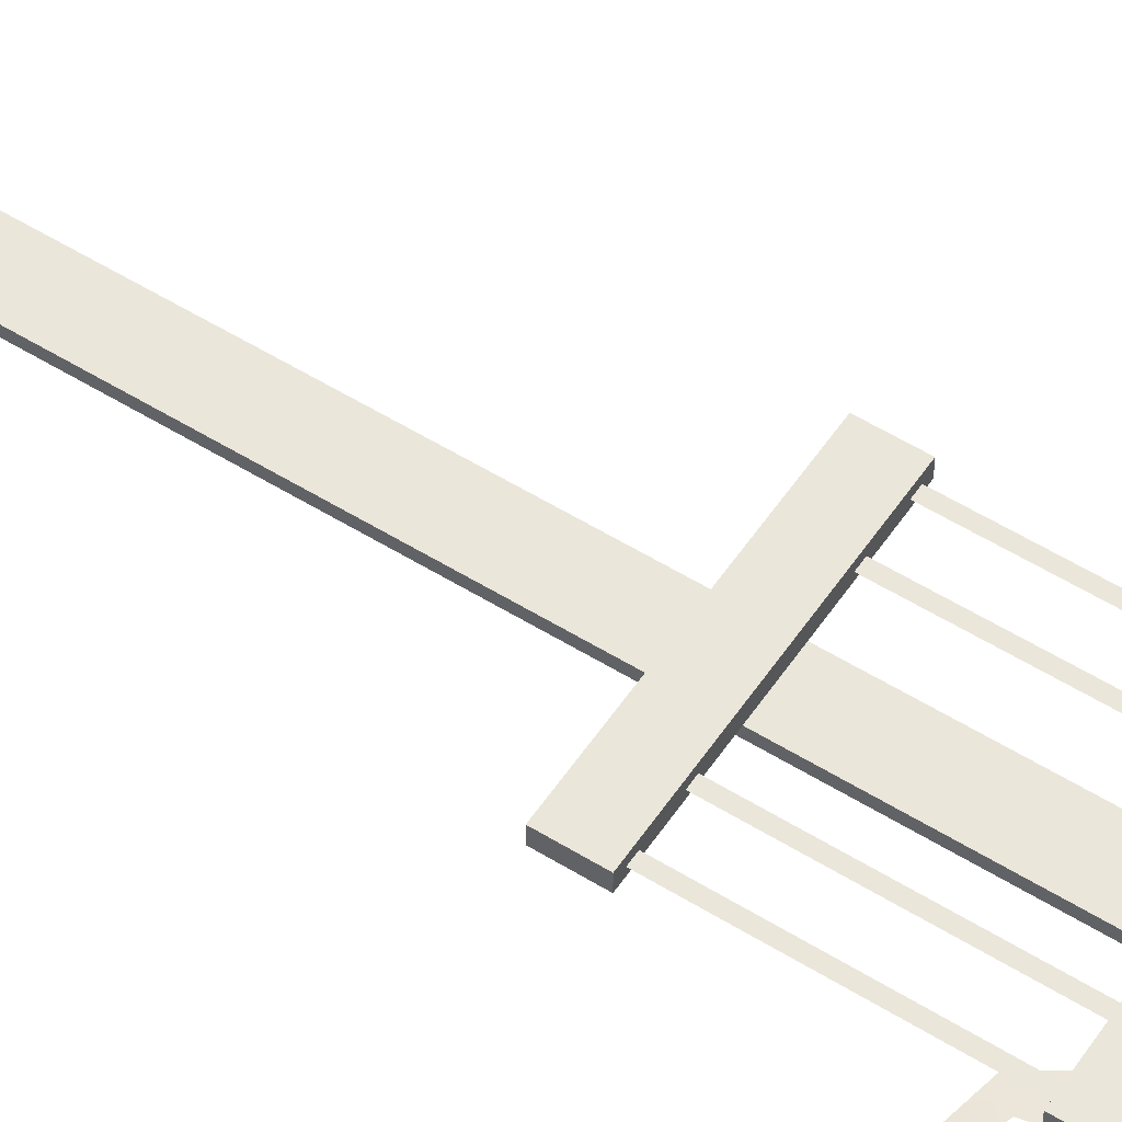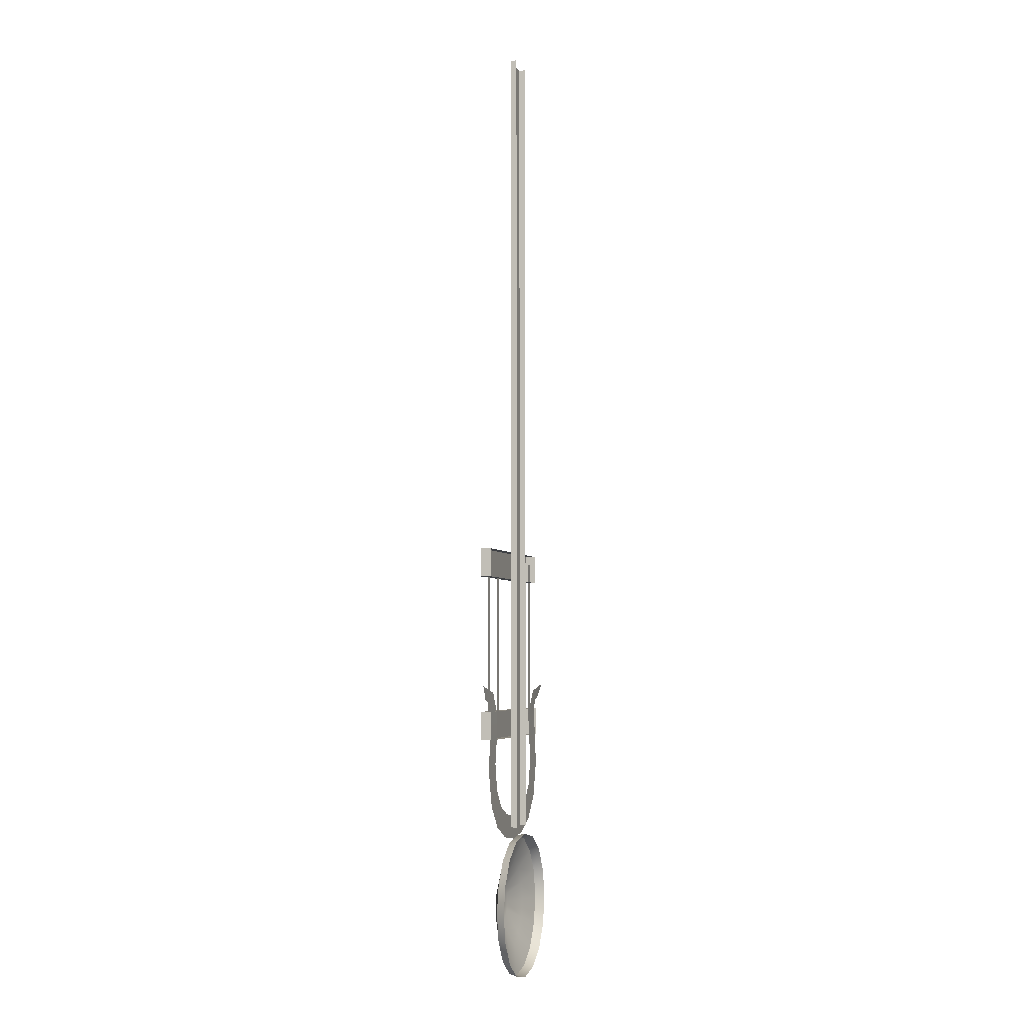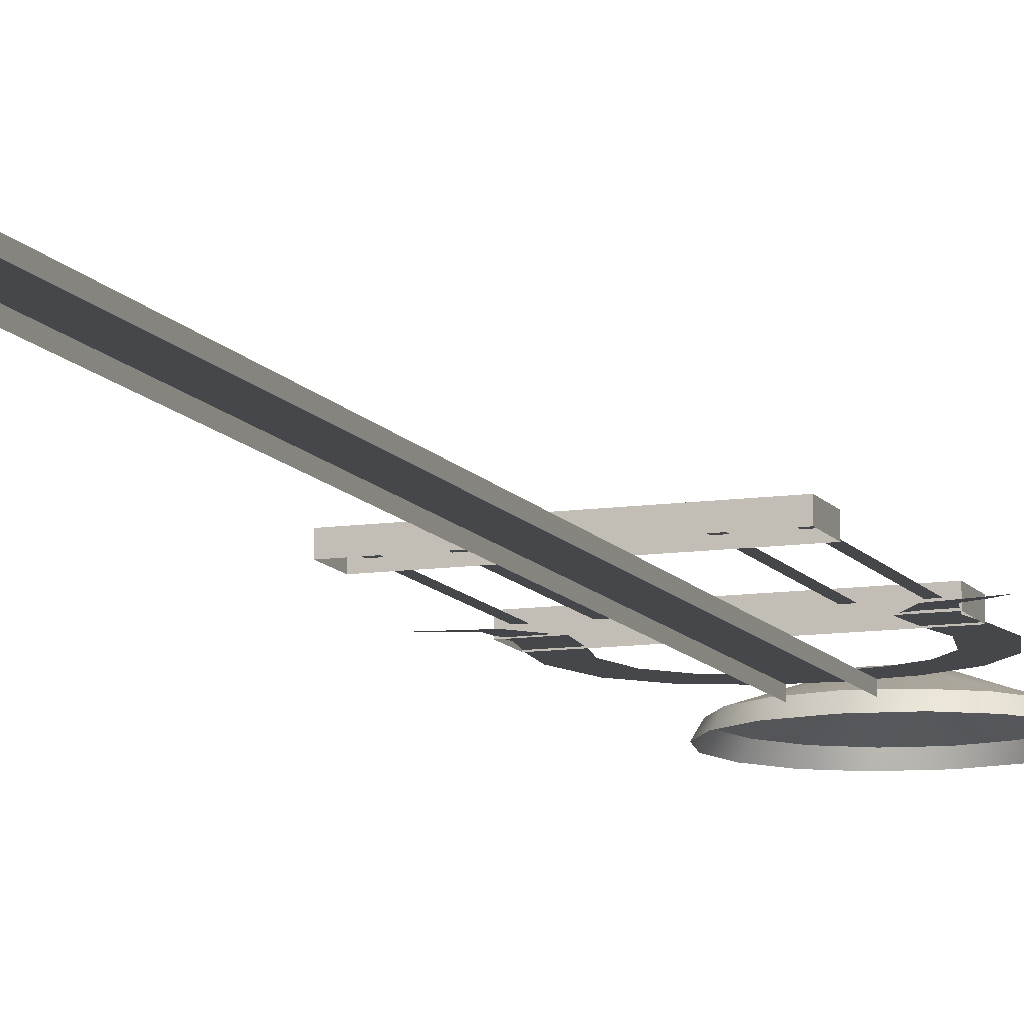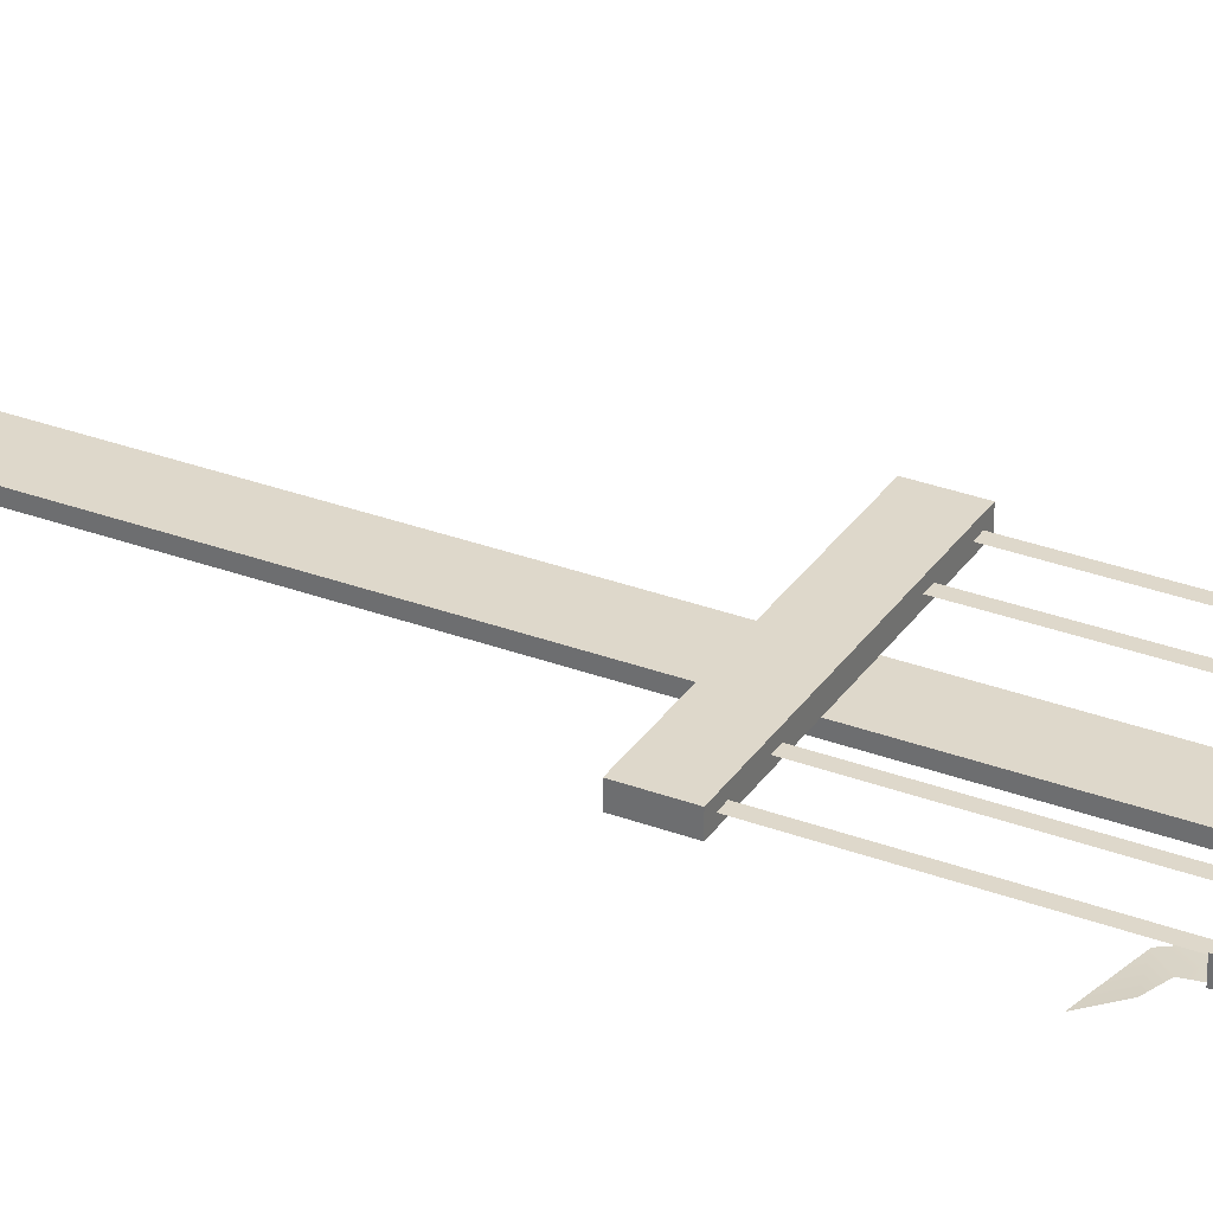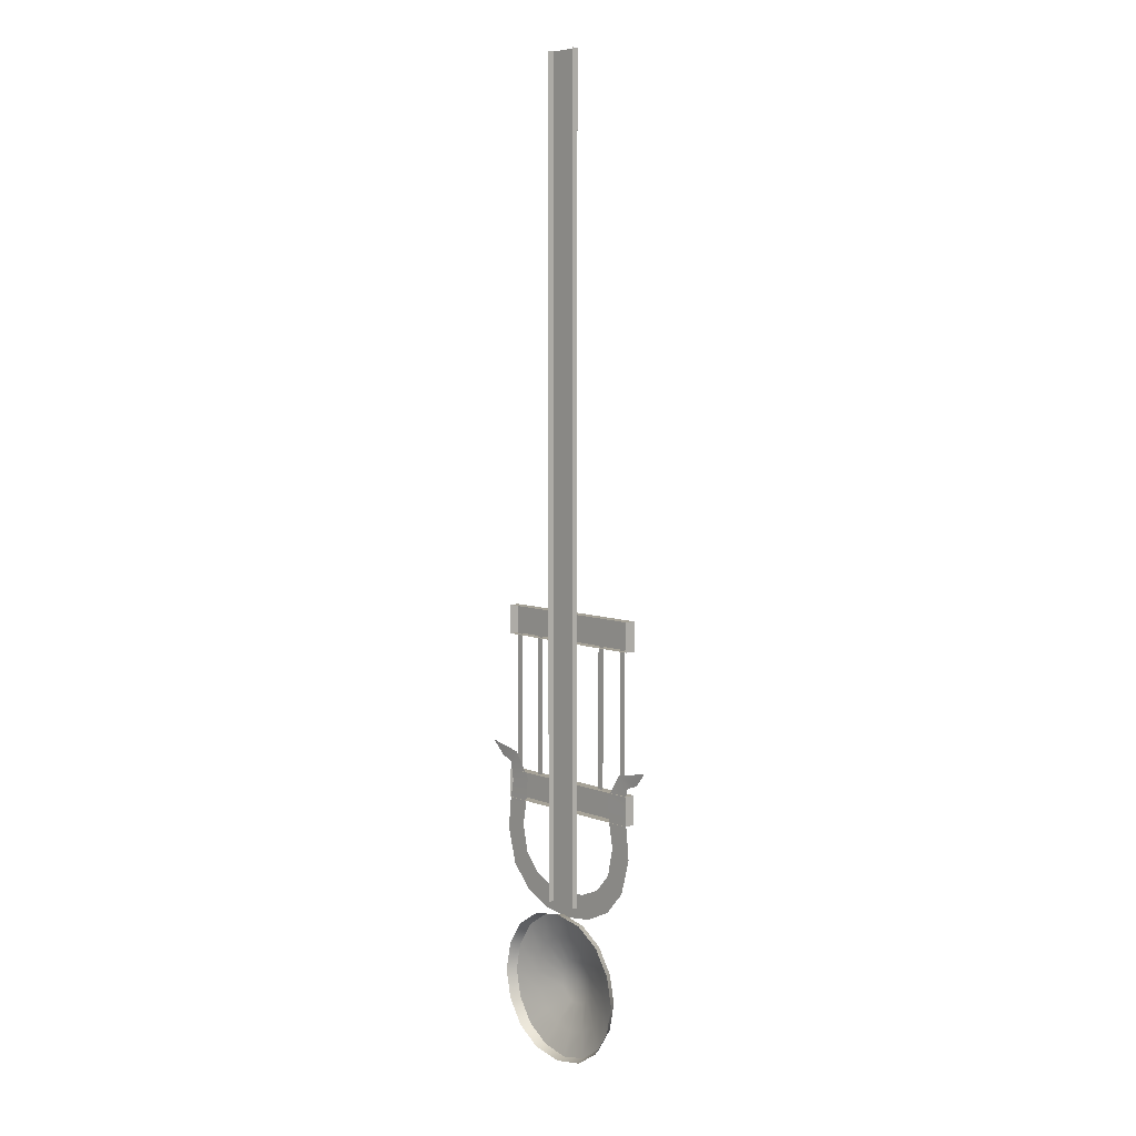
<metadata>
{"format":"obj","ext":"obj","renderer":"f3d","projection":"perspective","resolution":1024,"background":"white","views":[{"elev":54.7,"azim":-56.7,"up":"+Z"},{"elev":-4.7,"azim":106.3,"up":"+Y"},{"elev":-10.7,"azim":-159.7,"up":"+Z"},{"elev":31.6,"azim":-62.0,"up":"+Z"},{"elev":6.5,"azim":-131.5,"up":"+Y"}]}
</metadata>
<code>
v 5.612 -66.95 -4.619
v 10.51 -63.93 -4.692
v -10.51 -63.93 -4.692
v -5.612 -66.95 -4.619
v -5.901 -69.67 -4.619
v -6.272 -71.54 -4.619
v -5.683 -74.2 -4.619
v -4.246 -75.86 -4.619
v -2.277 -76.72 -4.619
v -0 -77.01 -4.619
v 2.277 -76.72 -4.619
v 4.246 -75.86 -4.619
v 5.683 -74.2 -4.619
v 6.272 -71.54 -4.619
v 5.901 -69.67 -4.619
v 7.761 -67.46 -4.619
v 9.349 -65.28 -4.545
v -9.349 -65.28 -4.545
v -7.761 -67.46 -4.619
v -8.16 -69.67 -4.619
v -8.421 -72.25 -4.619
v -7.511 -75.56 -4.619
v -5.574 -77.73 -4.619
v -2.976 -78.92 -4.619
v -0 -79.33 -4.619
v 2.976 -78.92 -4.619
v 5.574 -77.73 -4.619
v 7.511 -75.56 -4.619
v 8.421 -72.25 -4.619
v 8.16 -69.67 -4.619
v -7.18 -64.62 -4.675
v -8.195 -65.66 -4.562
v 7.196 -64.6 -4.676
v 8.204 -65.64 -4.561
v -1.644 -78.06 -4.802
v 1.644 -78.06 -4.802
v -1.644 0.3003 -4.802
v 1.644 0.3003 -4.802
v 1.644 -78.06 -5.433
v 1.644 0.3003 -5.433
v -1.644 0.3003 -5.433
v -1.644 -78.06 -5.433
v 8.075 -53.28 -3.7
v 8.075 -50.53 -3.7
v -8.075 -53.28 -3.7
v -8.075 -50.53 -3.7
v 8.075 -50.53 -4.693
v 8.075 -53.28 -4.693
v -8.075 -50.53 -4.693
v -8.075 -53.28 -4.693
v -7.445 -67.82 -4.225
v -6.816 -67.82 -4.225
v -7.445 -51.42 -4.225
v -6.816 -51.42 -4.225
v -4.547 -67.82 -4.225
v -3.918 -67.82 -4.225
v -4.547 -51.42 -4.225
v -3.918 -51.42 -4.225
v 7.445 -67.82 -4.225
v 6.816 -67.82 -4.225
v 7.445 -51.42 -4.225
v 6.816 -51.42 -4.225
v 4.547 -67.82 -4.225
v 3.918 -67.82 -4.225
v 4.547 -51.42 -4.225
v 3.918 -51.42 -4.225
v 8.075 -69.18 -3.7
v 8.075 -66.43 -3.7
v -8.075 -69.18 -3.7
v -8.075 -66.43 -3.7
v 8.075 -66.43 -4.693
v 8.075 -69.18 -4.693
v -8.075 -66.43 -4.693
v -8.075 -69.18 -4.693
v 5.352 -80.88 -5.812
v -0 -78.81 -5.812
v -5.352 -80.88 -5.812
v -7.428 -85.9 -5.812
v -5.352 -90.91 -5.812
v -0 -92.98 -5.812
v 5.352 -90.91 -5.812
v 7.428 -85.9 -5.812
v -0 -85.9 -3.128
v 4.884 -81.01 -4.972
v -0 -78.99 -4.972
v -3.045 -79.37 -5.812
v -4.884 -81.01 -4.972
v -6.868 -83.19 -5.812
v -6.906 -85.9 -4.972
v -6.868 -88.6 -5.812
v -4.884 -90.78 -4.972
v -3.045 -92.42 -5.812
v -0 -92.8 -4.972
v 3.045 -92.42 -5.812
v 4.884 -90.78 -4.972
v 6.868 -88.6 -5.812
v 6.906 -85.9 -4.972
v 6.868 -83.19 -5.812
v 3.263 -82.63 -4.218
v -0 -81.28 -4.218
v -3.263 -82.63 -4.218
v -4.615 -85.9 -4.218
v -3.263 -89.16 -4.218
v -0 -90.51 -4.218
v 3.263 -89.16 -4.218
v 4.615 -85.9 -4.218
v 1.397 -84.5 -3.349
v -0 -83.92 -3.349
v -1.397 -84.5 -3.349
v -1.975 -85.9 -3.349
v -1.397 -87.29 -3.349
v -0 -87.87 -3.349
v 1.397 -87.29 -3.349
v 1.975 -85.9 -3.349
v 3.045 -79.37 -5.812
v 2.635 -79.53 -4.972
v -2.635 -79.53 -4.972
v -6.361 -83.26 -4.972
v -6.361 -88.53 -4.972
v -2.635 -92.26 -4.972
v 2.635 -92.26 -4.972
v 6.361 -88.53 -4.972
v 6.361 -83.26 -4.972
v 1.76 -81.65 -4.218
v -1.76 -81.65 -4.218
v -4.25 -84.13 -4.218
v -4.25 -87.66 -4.218
v -1.76 -90.15 -4.218
v 1.76 -90.15 -4.218
v 4.25 -87.66 -4.218
v 4.25 -84.13 -4.218
v 0.8242 -83.91 -3.353
v -0.8242 -83.91 -3.353
v -1.99 -85.07 -3.353
v -1.99 -86.72 -3.353
v -0.8242 -87.89 -3.353
v 0.8242 -87.89 -3.353
v 1.99 -86.72 -3.353
v 1.99 -85.07 -3.353
f 34 17 2 33
f 32 19 4 31
f 19 20 5 4
f 20 21 6 5
f 21 22 7 6
f 22 23 8 7
f 23 24 9 8
f 24 25 10 9
f 25 26 11 10
f 26 27 12 11
f 27 28 13 12
f 28 29 14 13
f 29 30 15 14
f 30 16 1 15
f 18 32 31 3
f 16 34 33 1
f 35 36 38 37
f 38 36 39 40
f 35 37 41 42
f 43 44 46 45
f 43 48 47 44
f 44 47 49 46
f 46 49 50 45
f 45 50 48 43
f 51 52 54 53
f 55 56 58 57
f 59 61 62 60
f 63 65 66 64
f 67 68 70 69
f 67 72 71 68
f 68 71 73 70
f 70 73 74 69
f 69 74 72 67
f 75 115 116 84
f 115 76 85 116
f 76 86 117 85
f 86 77 87 117
f 77 88 118 87
f 88 78 89 118
f 78 90 119 89
f 90 79 91 119
f 79 92 120 91
f 92 80 93 120
f 80 94 121 93
f 94 81 95 121
f 81 96 122 95
f 96 82 97 122
f 82 98 123 97
f 98 75 84 123
f 116 124 99 84
f 85 100 124 116
f 117 125 100 85
f 87 101 125 117
f 118 126 101 87
f 89 102 126 118
f 119 127 102 89
f 91 103 127 119
f 120 128 103 91
f 93 104 128 120
f 121 129 104 93
f 95 105 129 121
f 122 130 105 95
f 97 106 130 122
f 123 131 106 97
f 84 99 131 123
f 124 132 107 99
f 100 108 132 124
f 83 107 132 108
f 125 133 108 100
f 101 109 133 125
f 83 108 133 109
f 126 134 109 101
f 102 110 134 126
f 83 109 134 110
f 127 135 110 102
f 103 111 135 127
f 83 110 135 111
f 128 136 111 103
f 104 112 136 128
f 83 111 136 112
f 129 137 112 104
f 105 113 137 129
f 83 112 137 113
f 130 138 113 105
f 106 114 138 130
f 83 113 138 114
f 131 139 114 106
f 99 107 139 131
f 83 114 139 107

</code>
